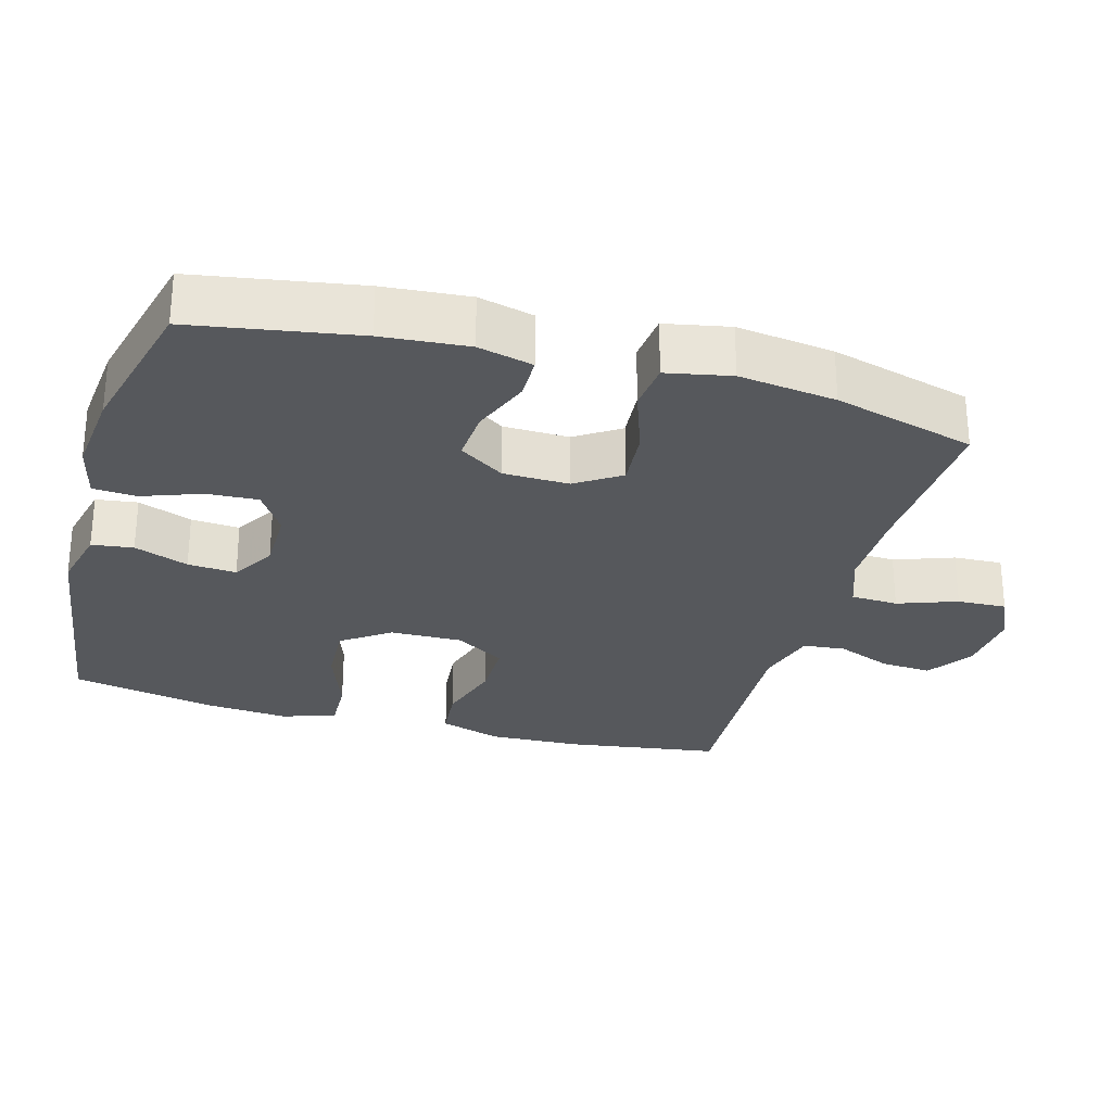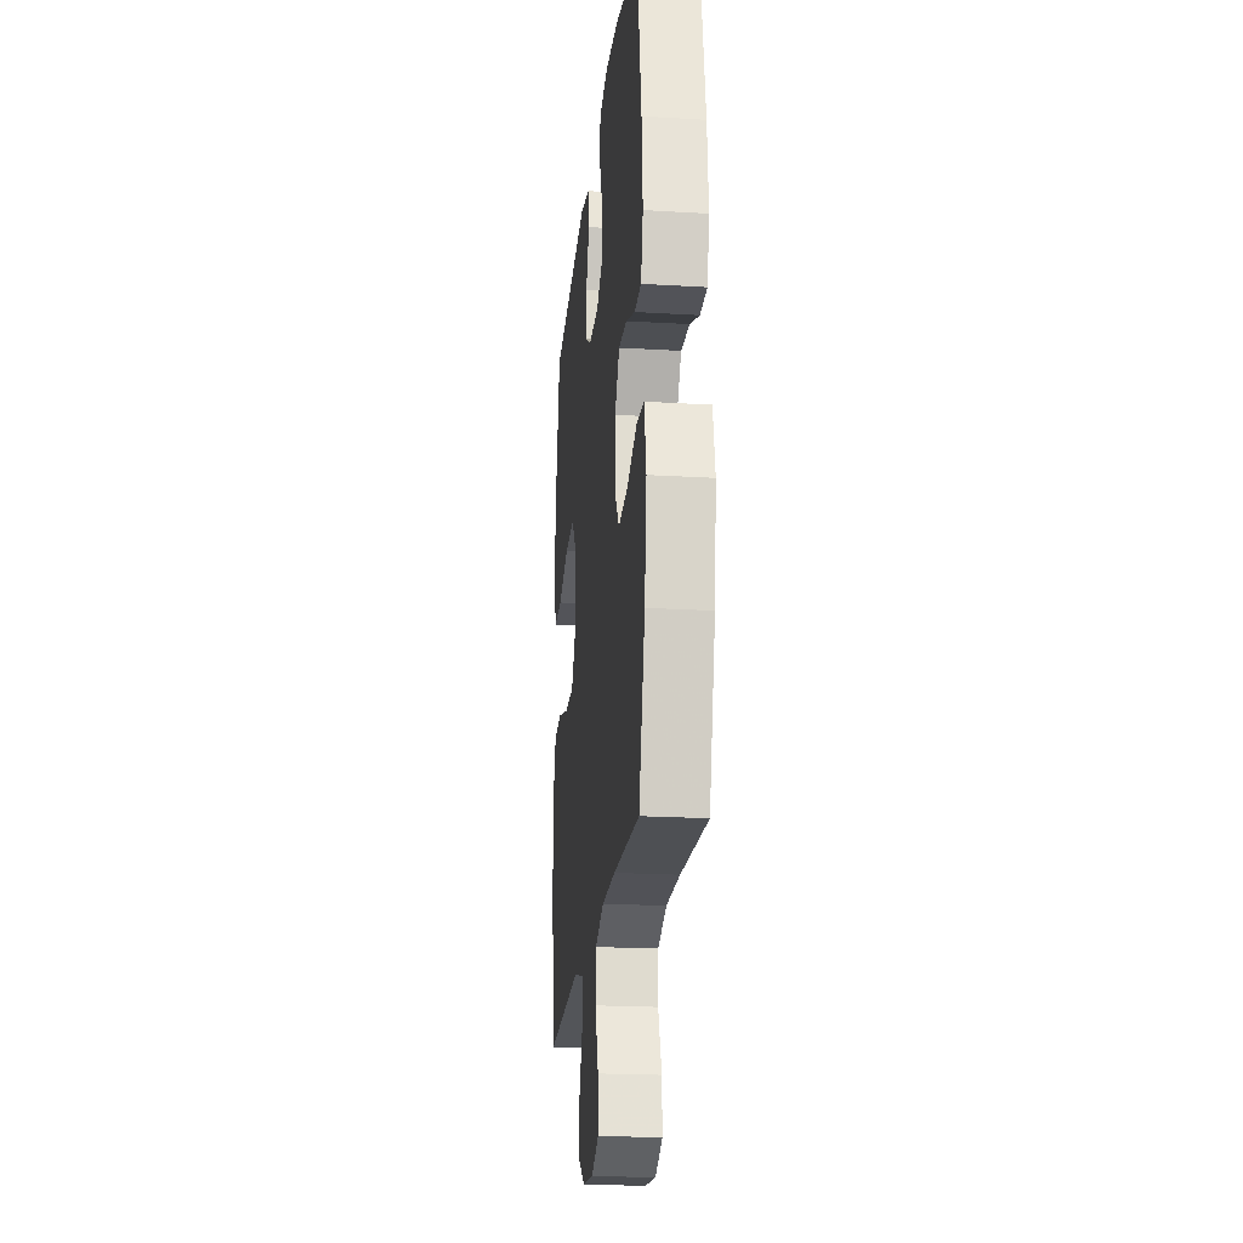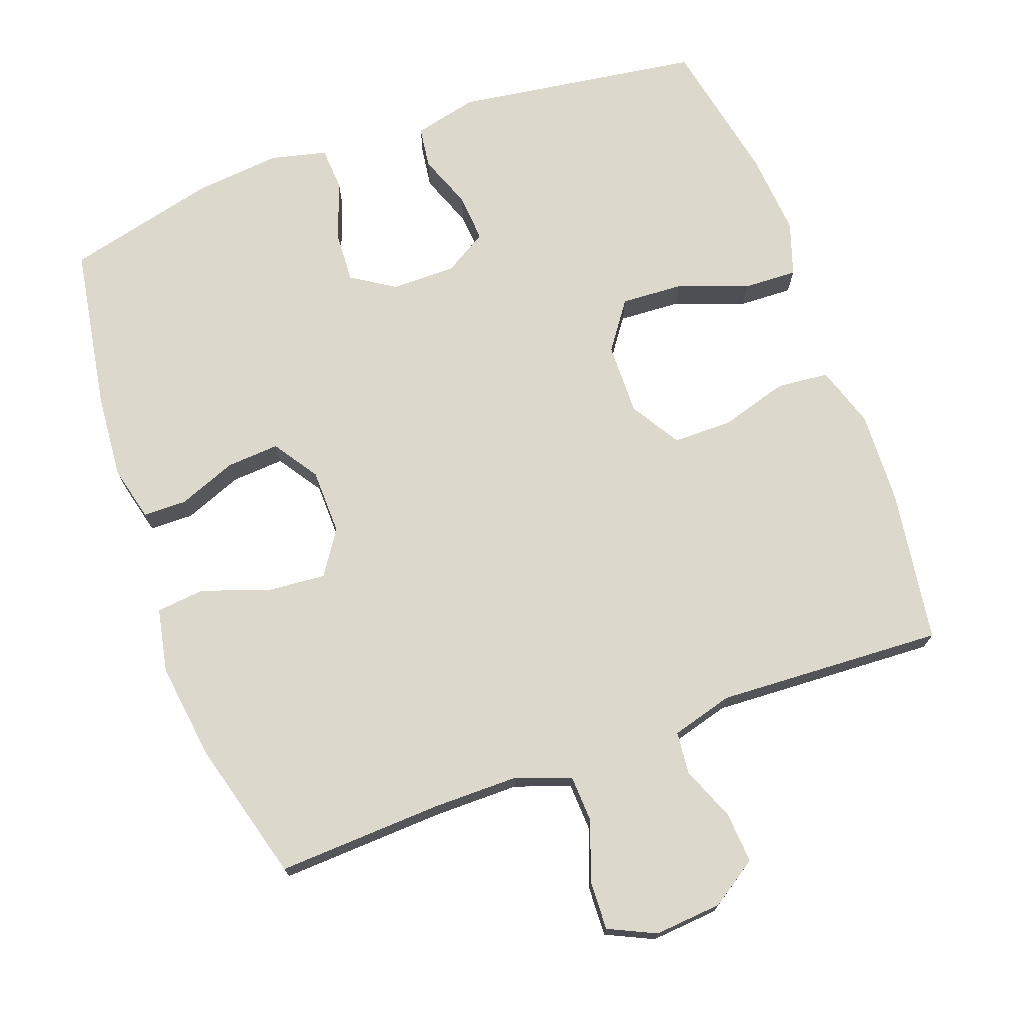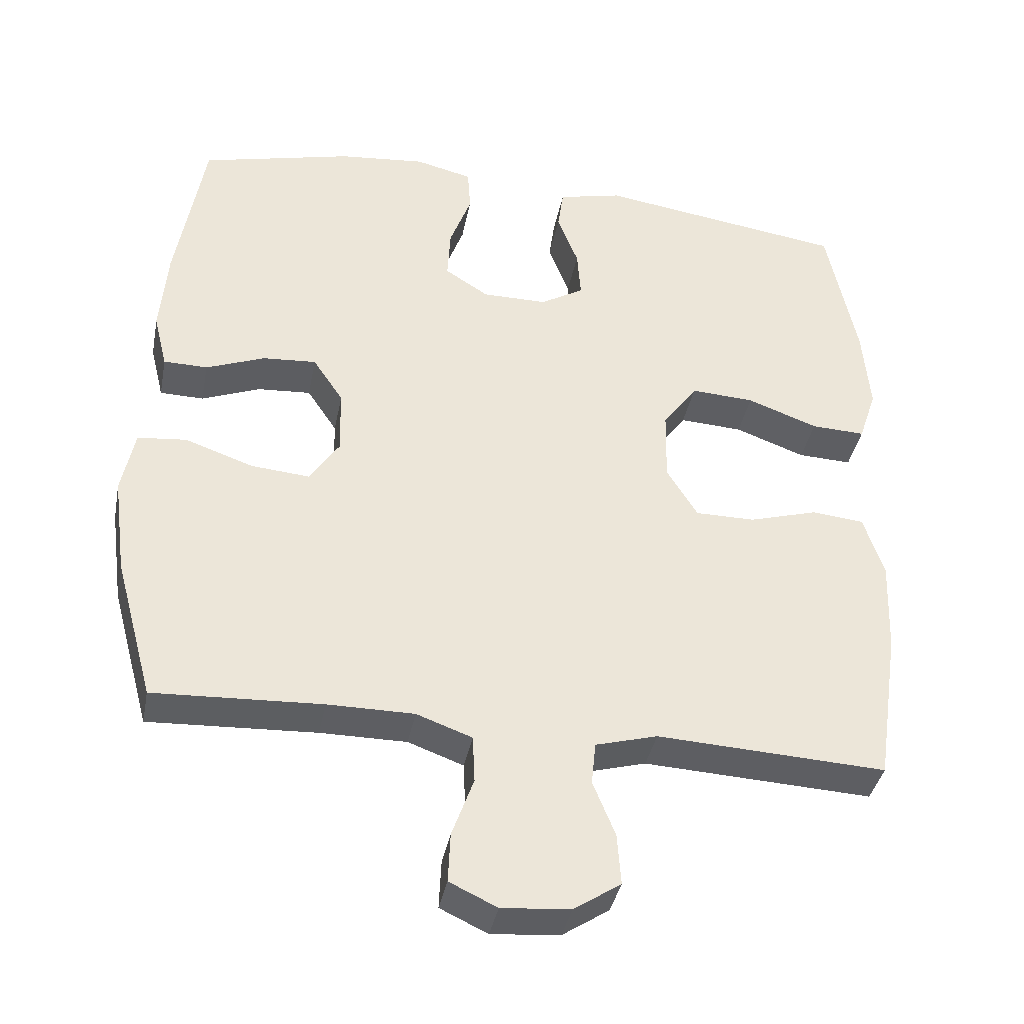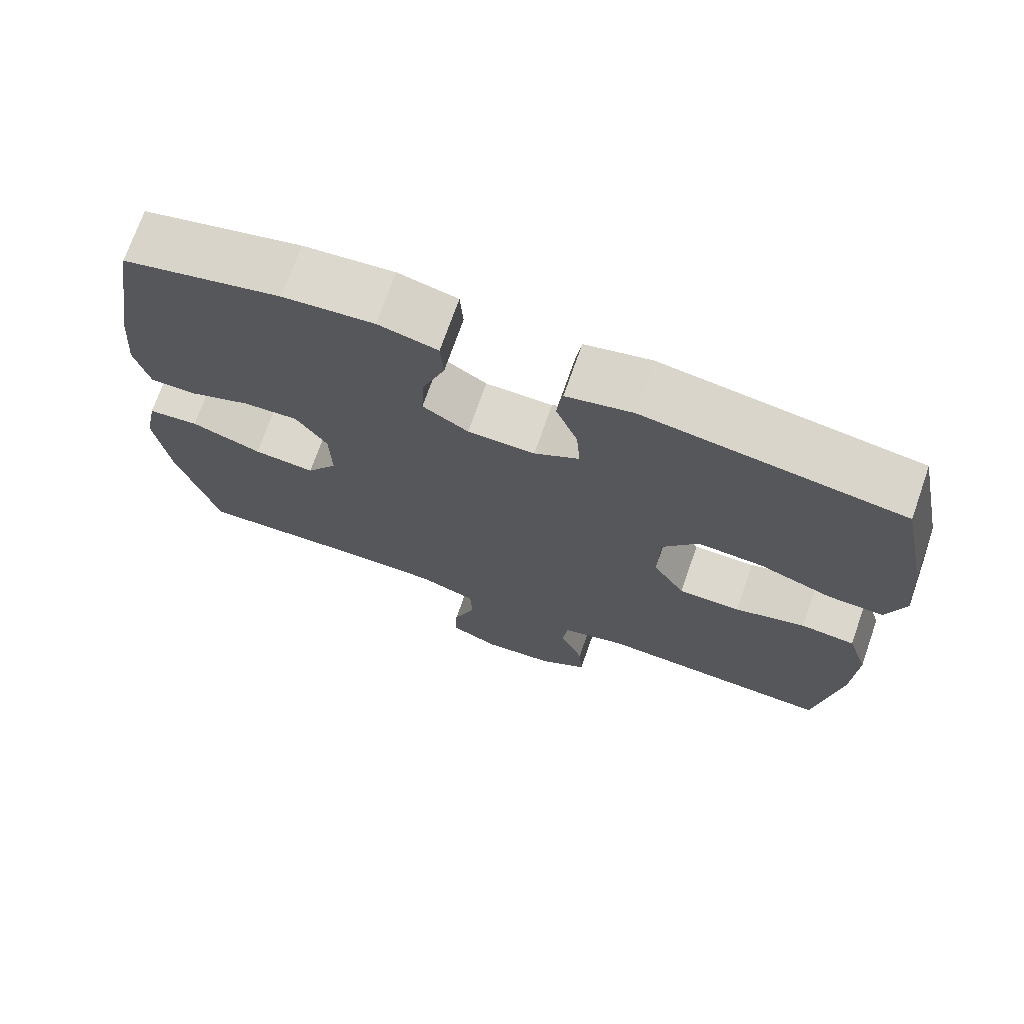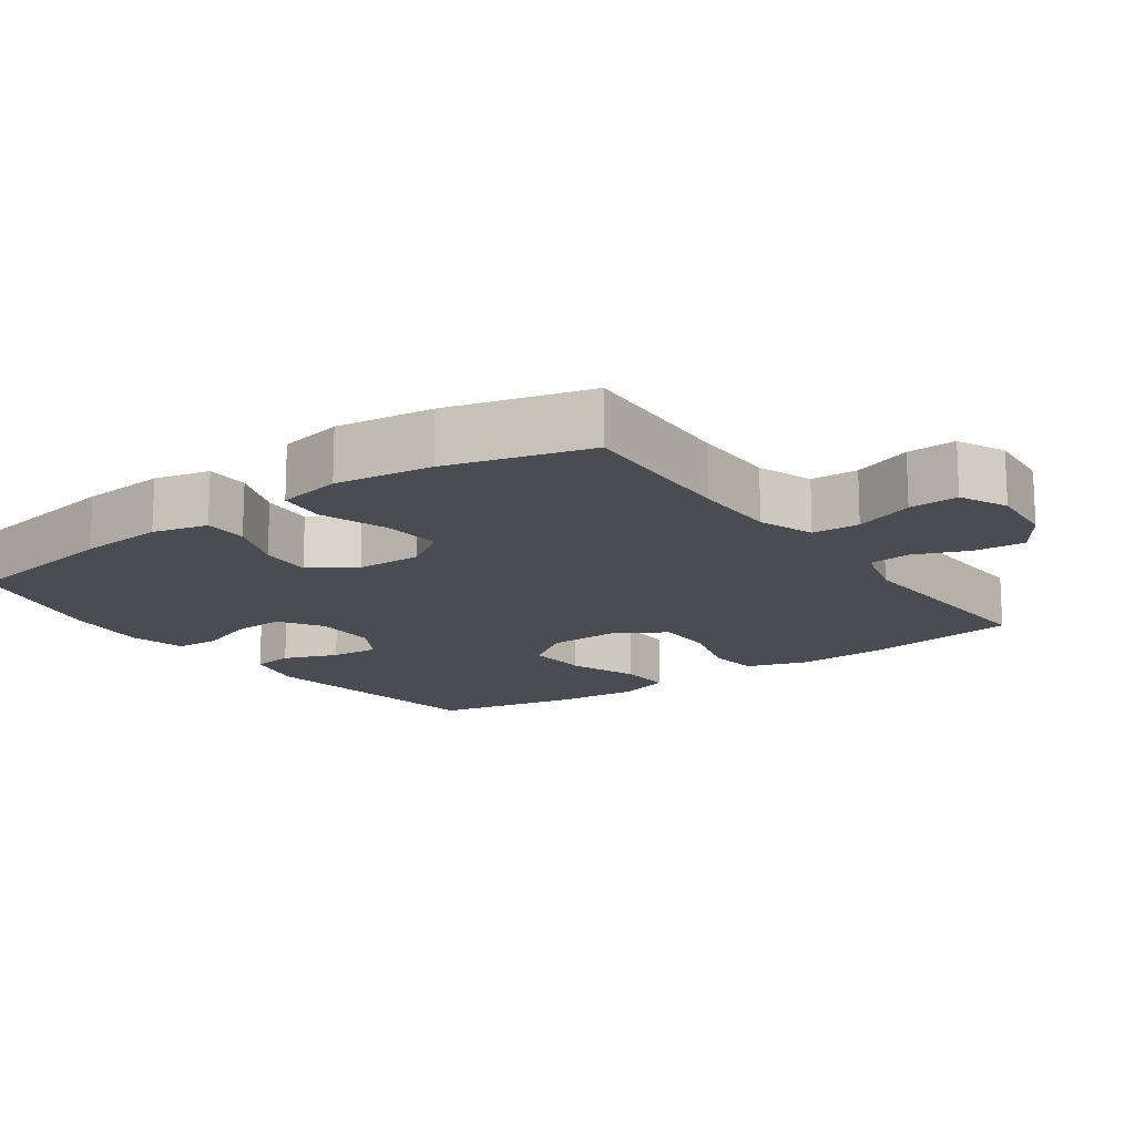
<metadata>
{"format":"obj","ext":"obj","renderer":"f3d","projection":"perspective","resolution":1024,"background":"white","views":[{"elev":-28.0,"azim":74.2,"up":"+Y"},{"elev":-21.6,"azim":83.9,"up":"+Z"},{"elev":72.7,"azim":160.0,"up":"+Y"},{"elev":-38.3,"azim":169.1,"up":"+Z"},{"elev":72.2,"azim":-160.7,"up":"+Z"},{"elev":-15.4,"azim":125.5,"up":"+Y"}]}
</metadata>
<code>
v -0.5 0.07 -0.5
v -0.532 0.07 -0.284
v -0.537 0.07 -0.155
v -0.509 0.07 -0.069
v -0.436 0.07 -0.062
v -0.341 0.07 -0.09
v -0.258 0.07 -0.09
v -0.215 0.07 -0.02
v -0.217 0.07 0.081
v -0.265 0.07 0.148
v -0.353 0.07 0.143
v -0.451 0.07 0.107
v -0.526 0.07 0.104
v -0.551 0.07 0.179
v -0.541 0.07 0.298
v -0.5 0.07 0.5
v -0.155 0.07 0.55
v -0.066 0.07 0.529
v -0.058 0.07 0.471
v -0.087 0.07 0.395
v -0.092 0.07 0.327
v -0.032 0.07 0.291
v 0.058 0.07 0.291
v 0.119 0.07 0.33
v 0.115 0.07 0.402
v 0.085 0.07 0.484
v 0.089 0.07 0.545
v 0.168 0.07 0.564
v 0.289 0.07 0.552
v 0.5 0.07 0.5
v 0.539 0.07 0.269
v 0.549 0.07 0.149
v 0.53 0.07 0.072
v 0.469 0.07 0.071
v 0.387 0.07 0.103
v 0.313 0.07 0.108
v 0.271 0.07 0.045
v 0.269 0.07 -0.047
v 0.31 0.07 -0.109
v 0.392 0.07 -0.102
v 0.486 0.07 -0.069
v 0.554 0.07 -0.076
v 0.572 0.07 -0.166
v 0.554 0.07 -0.302
v 0.5 0.07 -0.5
v 0.267 0.07 -0.489
v 0.147 0.07 -0.489
v 0.07 0.07 -0.517
v 0.067 0.07 -0.583
v 0.097 0.07 -0.666
v 0.1 0.07 -0.735
v 0.034 0.07 -0.766
v -0.061 0.07 -0.758
v -0.126 0.07 -0.715
v -0.121 0.07 -0.644
v -0.09 0.07 -0.567
v -0.096 0.07 -0.508
v -0.182 0.07 -0.484
v -0.5 0 -0.5
v -0.532 0 -0.284
v -0.537 0 -0.155
v -0.509 0 -0.069
v -0.436 0 -0.062
v -0.341 0 -0.09
v -0.258 0 -0.09
v -0.215 0 -0.02
v -0.217 0 0.081
v -0.265 0 0.148
v -0.353 0 0.143
v -0.451 0 0.107
v -0.526 0 0.104
v -0.551 0 0.179
v -0.541 0 0.298
v -0.5 0 0.5
v -0.155 0 0.55
v -0.066 0 0.529
v -0.058 0 0.471
v -0.087 0 0.395
v -0.092 0 0.327
v -0.032 0 0.291
v 0.058 0 0.291
v 0.119 0 0.33
v 0.115 0 0.402
v 0.085 0 0.484
v 0.089 0 0.545
v 0.168 0 0.564
v 0.289 0 0.552
v 0.5 0 0.5
v 0.539 0 0.269
v 0.549 0 0.149
v 0.53 0 0.072
v 0.469 0 0.071
v 0.387 0 0.103
v 0.313 0 0.108
v 0.271 0 0.045
v 0.269 0 -0.047
v 0.31 0 -0.109
v 0.392 0 -0.102
v 0.486 0 -0.069
v 0.554 0 -0.076
v 0.572 0 -0.166
v 0.554 0 -0.302
v 0.5 0 -0.5
v 0.267 0 -0.489
v 0.147 0 -0.489
v 0.07 0 -0.517
v 0.067 0 -0.583
v 0.097 0 -0.666
v 0.1 0 -0.735
v 0.034 0 -0.766
v -0.061 0 -0.758
v -0.126 0 -0.715
v -0.121 0 -0.644
v -0.09 0 -0.567
v -0.096 0 -0.508
v -0.182 0 -0.484
f 54 55 56
f 53 54 56
f 52 53 56
f 51 52 56
f 50 51 56
f 49 50 56
f 48 49 56 57
f 47 48 57 58
f 44 45 46
f 43 44 46
f 42 43 46
f 41 42 46
f 40 41 46
f 46 47 58
f 40 46 58
f 39 40 58
f 33 34 35
f 32 33 35
f 31 32 35
f 30 31 35
f 29 30 35
f 28 29 35
f 27 28 35
f 26 27 35
f 25 26 35
f 24 25 35 36
f 23 24 36 37
f 18 19 20
f 17 18 20
f 16 17 20
f 15 16 20
f 14 15 20
f 13 14 20
f 12 13 20
f 11 12 20
f 10 11 20 21
f 9 10 21 22
f 4 5 6
f 3 4 6
f 2 3 6
f 1 2 6
f 58 1 6
f 58 6 7
f 58 7 8
f 39 58 8
f 38 39 8
f 23 37 38
f 22 23 38
f 9 22 38
f 8 9 38
f 114 113 112
f 114 112 111
f 114 111 110
f 114 110 109
f 114 109 108
f 114 108 107
f 115 114 107 106
f 116 115 106 105
f 104 103 102
f 104 102 101
f 104 101 100
f 104 100 99
f 104 99 98
f 116 105 104
f 116 104 98
f 116 98 97
f 93 92 91
f 93 91 90
f 93 90 89
f 93 89 88
f 93 88 87
f 93 87 86
f 93 86 85
f 93 85 84
f 93 84 83
f 94 93 83 82
f 95 94 82 81
f 78 77 76
f 78 76 75
f 78 75 74
f 78 74 73
f 78 73 72
f 78 72 71
f 78 71 70
f 78 70 69
f 79 78 69 68
f 80 79 68 67
f 64 63 62
f 64 62 61
f 64 61 60
f 64 60 59
f 64 59 116
f 65 64 116
f 66 65 116
f 66 116 97
f 66 97 96
f 96 95 81
f 96 81 80
f 96 80 67
f 96 67 66
f 1 59 60 2
f 2 60 61 3
f 3 61 62 4
f 4 62 63 5
f 5 63 64 6
f 6 64 65 7
f 7 65 66 8
f 8 66 67 9
f 9 67 68 10
f 10 68 69 11
f 11 69 70 12
f 12 70 71 13
f 13 71 72 14
f 14 72 73 15
f 15 73 74 16
f 16 74 75 17
f 17 75 76 18
f 18 76 77 19
f 19 77 78 20
f 20 78 79 21
f 21 79 80 22
f 22 80 81 23
f 23 81 82 24
f 24 82 83 25
f 25 83 84 26
f 26 84 85 27
f 27 85 86 28
f 28 86 87 29
f 29 87 88 30
f 30 88 89 31
f 31 89 90 32
f 32 90 91 33
f 33 91 92 34
f 34 92 93 35
f 35 93 94 36
f 36 94 95 37
f 37 95 96 38
f 38 96 97 39
f 39 97 98 40
f 40 98 99 41
f 41 99 100 42
f 42 100 101 43
f 43 101 102 44
f 44 102 103 45
f 45 103 104 46
f 46 104 105 47
f 47 105 106 48
f 48 106 107 49
f 49 107 108 50
f 50 108 109 51
f 51 109 110 52
f 52 110 111 53
f 53 111 112 54
f 54 112 113 55
f 55 113 114 56
f 56 114 115 57
f 57 115 116 58
f 58 116 59 1

</code>
